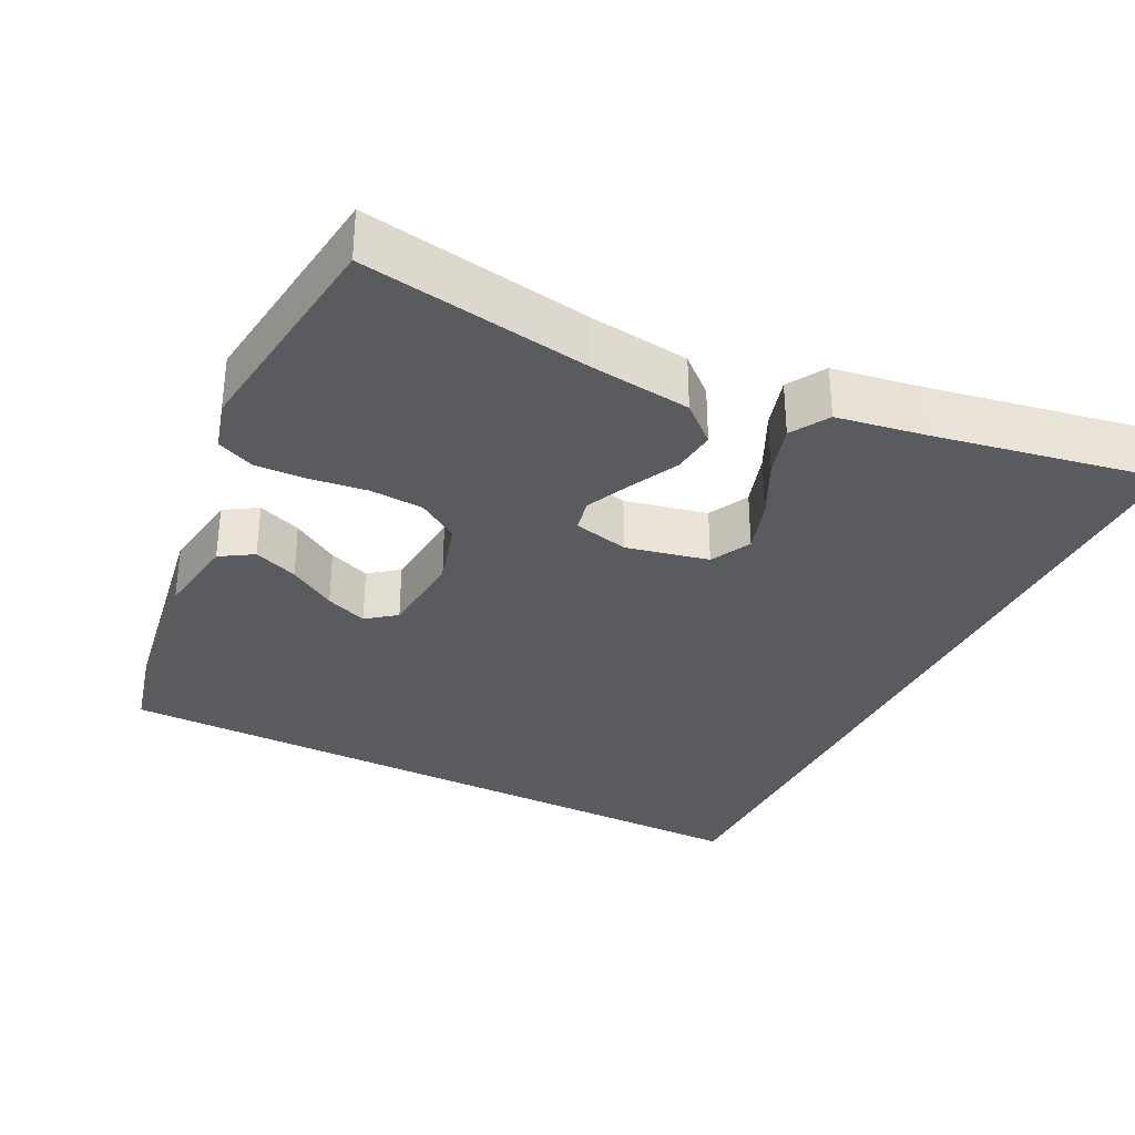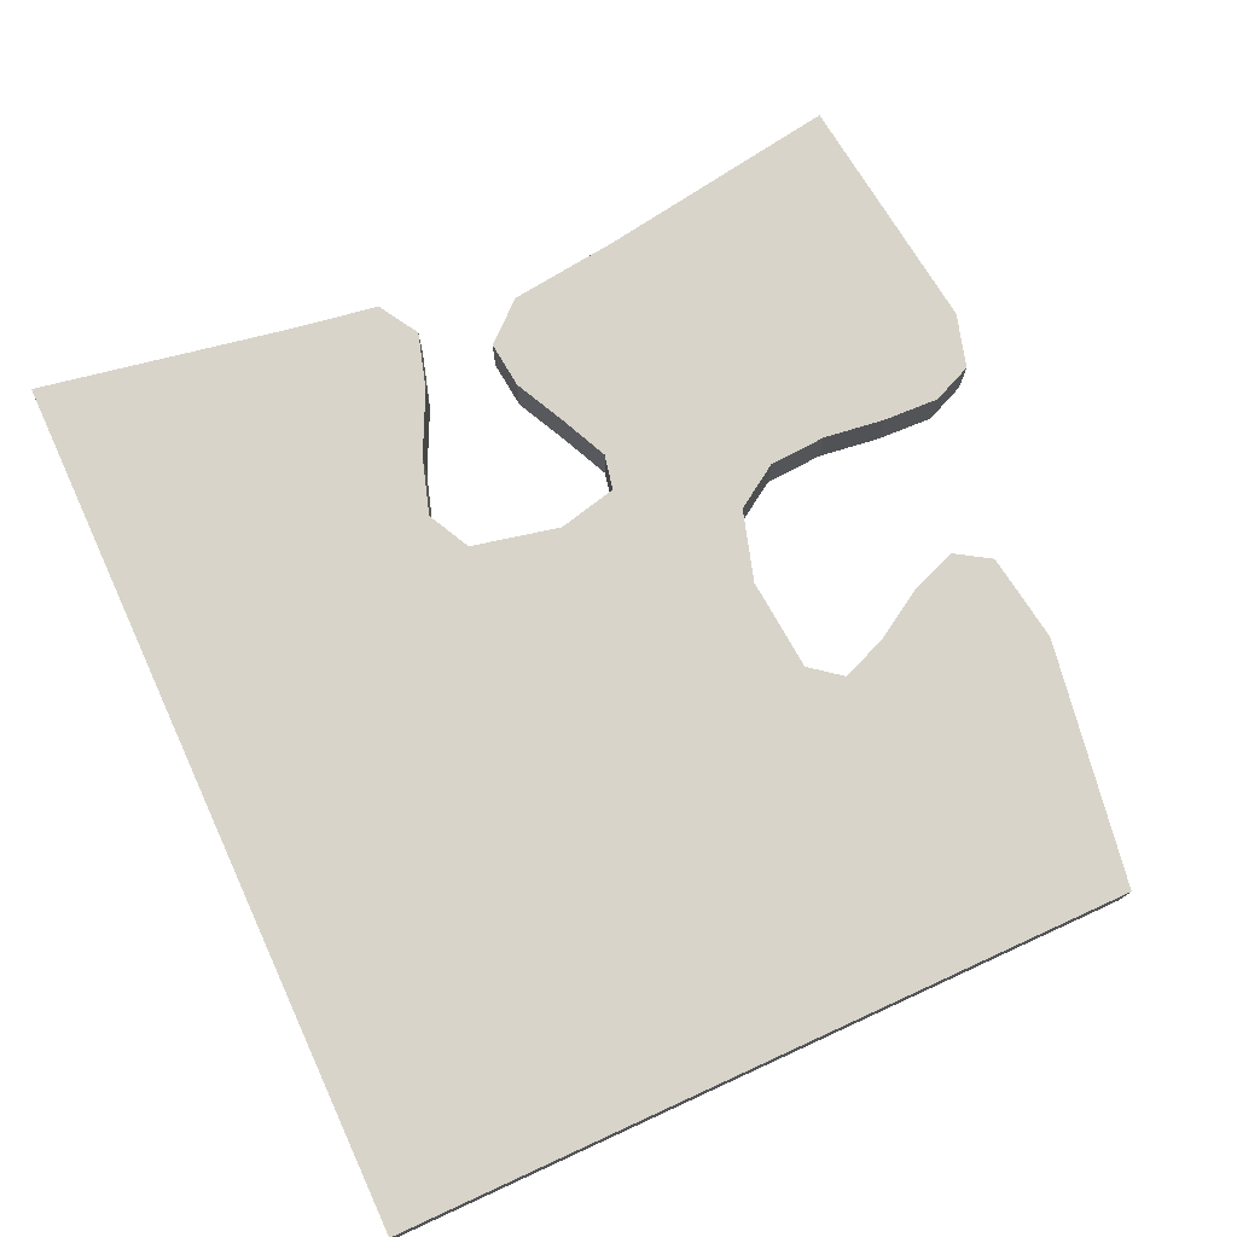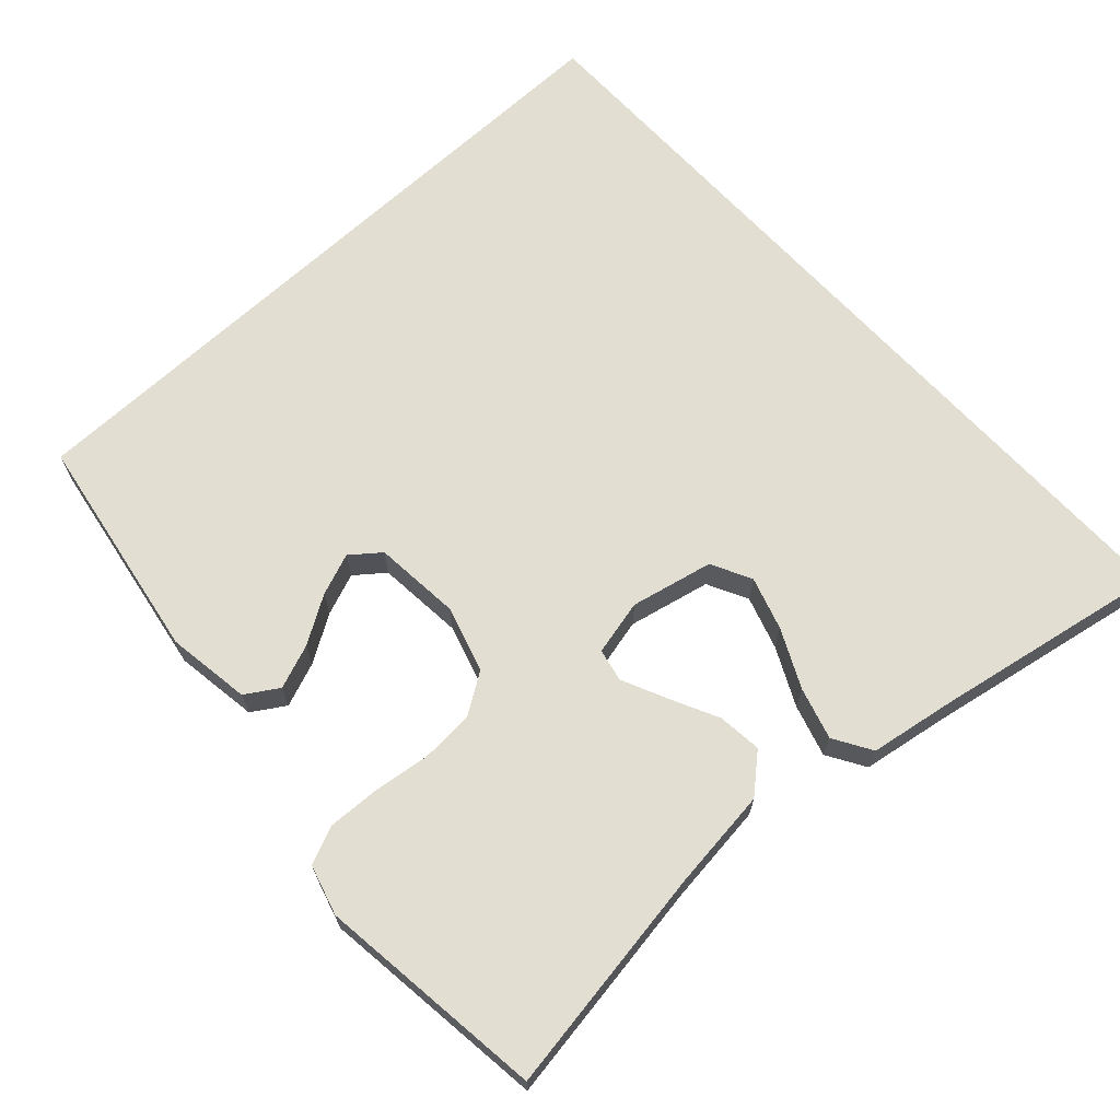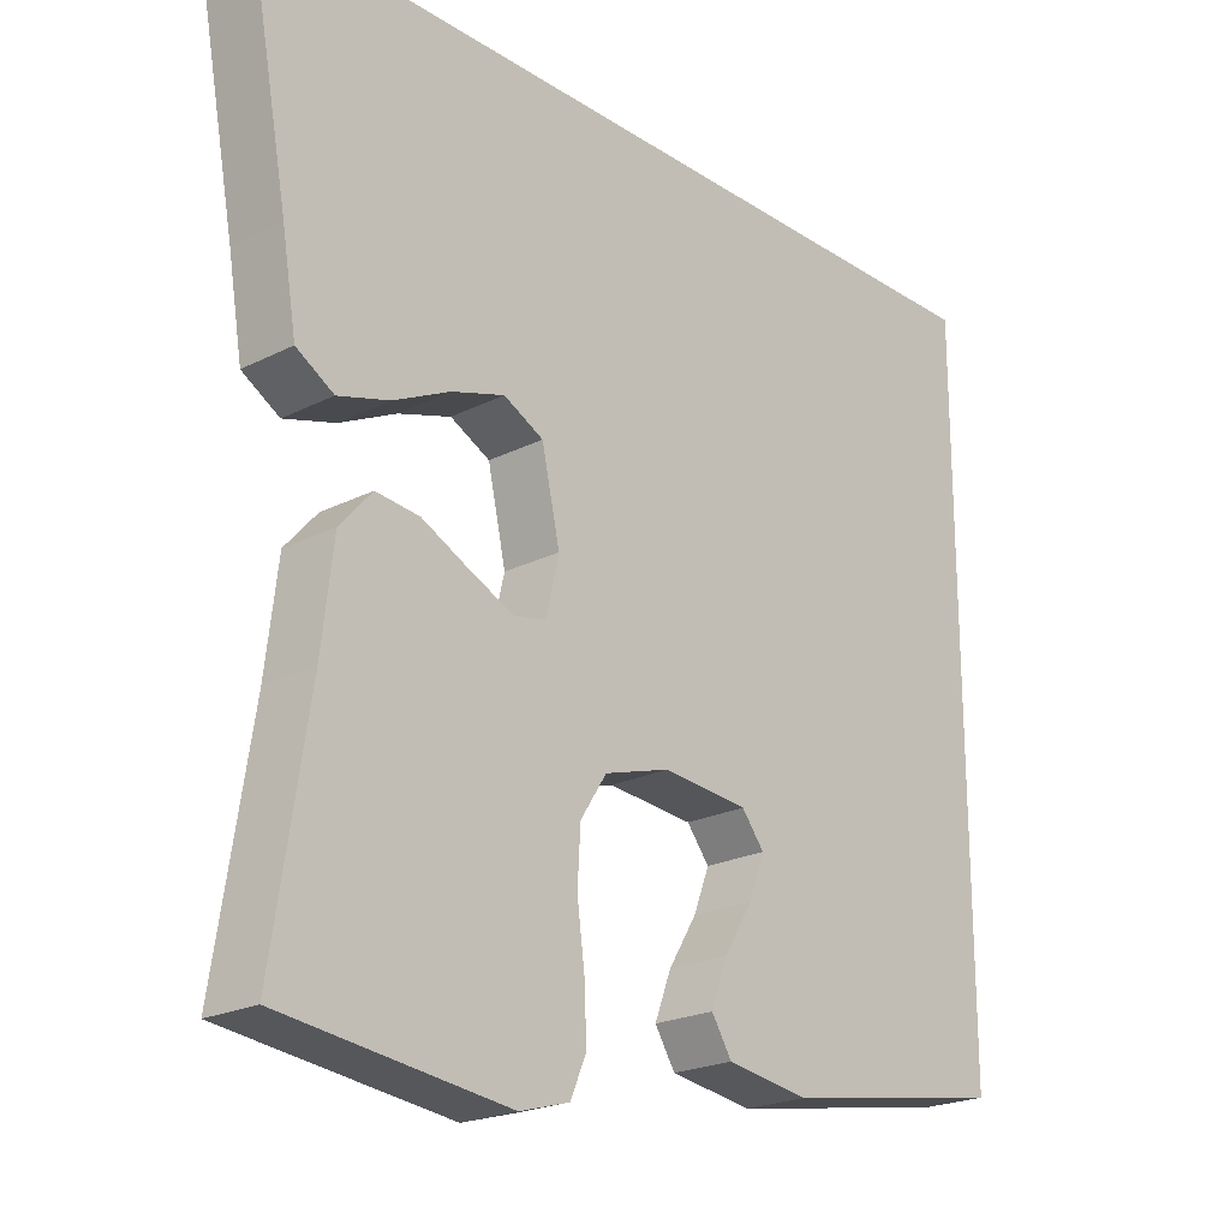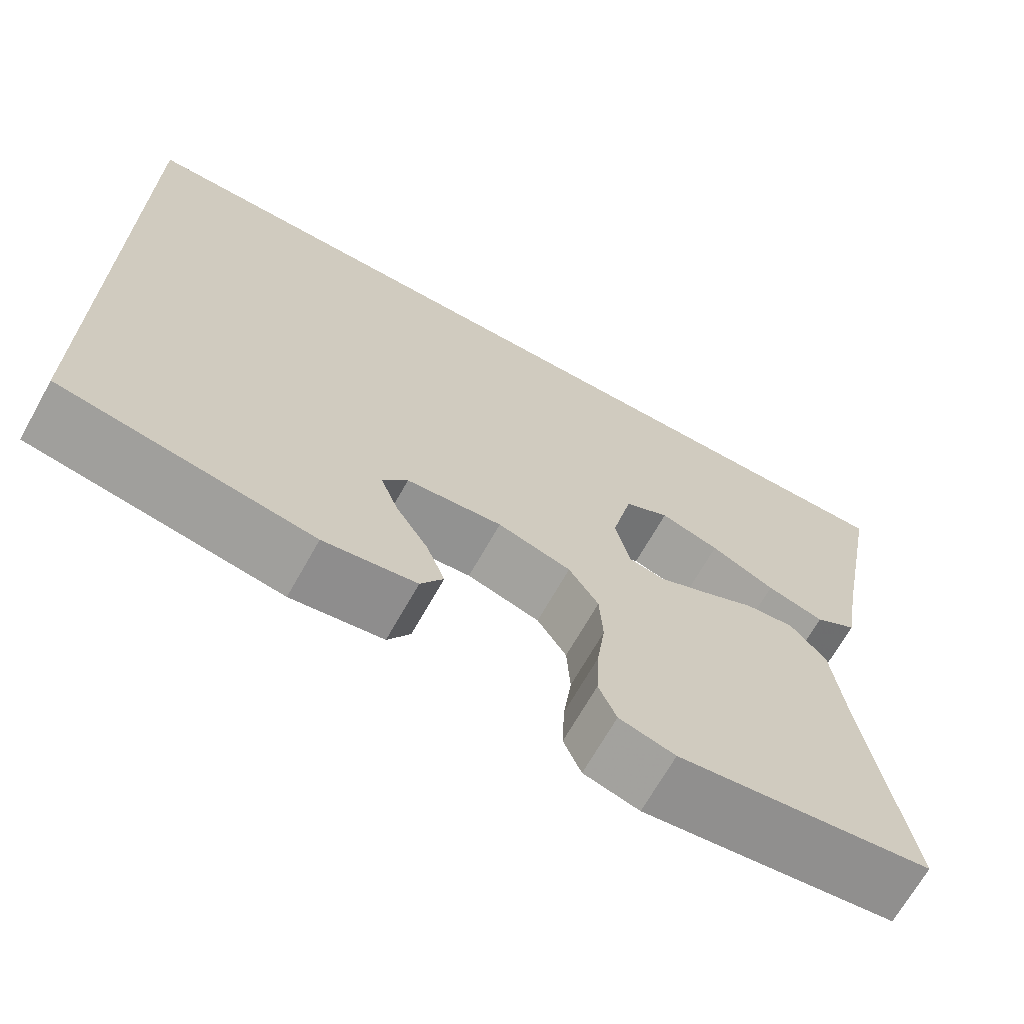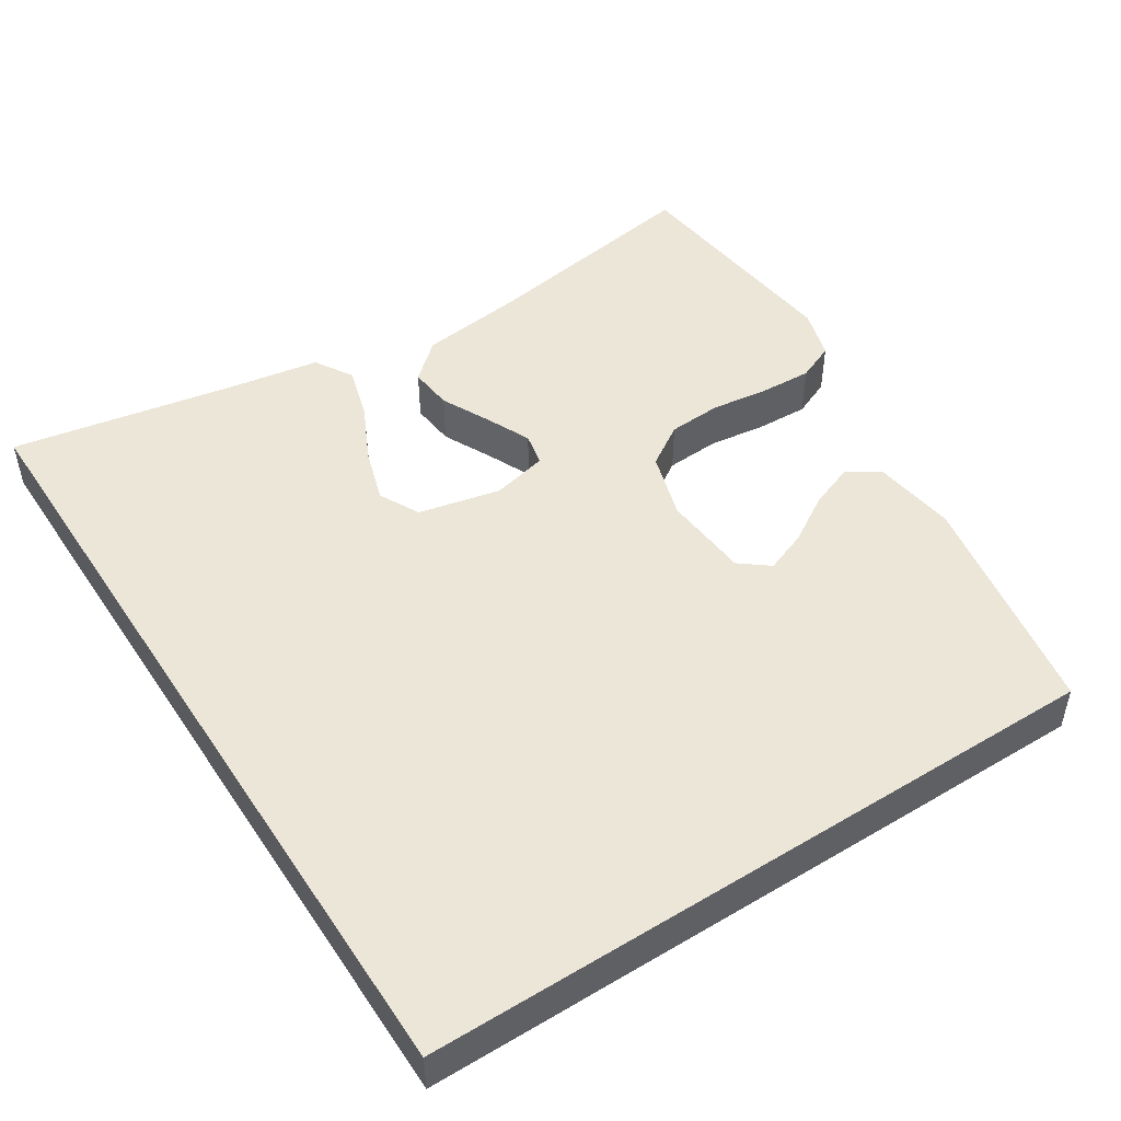
<metadata>
{"format":"obj","ext":"obj","renderer":"f3d","projection":"perspective","resolution":1024,"background":"white","views":[{"elev":-33.2,"azim":-116.7,"up":"+Y"},{"elev":75.6,"azim":65.4,"up":"+Y"},{"elev":67.9,"azim":-132.7,"up":"+Y"},{"elev":-21.9,"azim":-48.6,"up":"+Z"},{"elev":-68.3,"azim":150.7,"up":"+Z"},{"elev":49.0,"azim":57.2,"up":"+Y"}]}
</metadata>
<code>
v 0.5 0.07 0.5
v 0.5 0.07 -0.406
v 0.2 0.07 -0.457
v 0.09 0.07 -0.441
v 0.063 0.07 -0.398
v 0.085 0.07 -0.34
v 0.123 0.07 -0.278
v 0.144 0.07 -0.223
v 0.114 0.07 -0.185
v 0 0.07 -0.175
v -0.087 0.07 -0.201
v -0.122 0.07 -0.255
v -0.126 0.07 -0.325
v -0.116 0.07 -0.4
v -0.113 0.07 -0.468
v -0.134 0.07 -0.517
v -0.2 0.07 -0.536
v -0.5 0.07 -0.5
v -0.453 0.07 -0.2
v -0.437 0.07 -0.067
v -0.394 0.07 -0.018
v -0.336 0.07 -0.024
v -0.273 0.07 -0.055
v -0.214 0.07 -0.082
v -0.171 0.07 -0.073
v -0.154 0.07 0
v -0.178 0.07 0.108
v -0.231 0.07 0.135
v -0.301 0.07 0.113
v -0.377 0.07 0.076
v -0.445 0.07 0.056
v -0.495 0.07 0.086
v -0.514 0.07 0.2
v -0.57 0.07 0.5
v 0.5 0 0.5
v 0.5 0 -0.406
v 0.2 0 -0.457
v 0.09 0 -0.441
v 0.063 0 -0.398
v 0.085 0 -0.34
v 0.123 0 -0.278
v 0.144 0 -0.223
v 0.114 0 -0.185
v 0 0 -0.175
v -0.087 0 -0.201
v -0.122 0 -0.255
v -0.126 0 -0.325
v -0.116 0 -0.4
v -0.113 0 -0.468
v -0.134 0 -0.517
v -0.2 0 -0.536
v -0.5 0 -0.5
v -0.453 0 -0.2
v -0.437 0 -0.067
v -0.394 0 -0.018
v -0.336 0 -0.024
v -0.273 0 -0.055
v -0.214 0 -0.082
v -0.171 0 -0.073
v -0.154 0 0
v -0.178 0 0.108
v -0.231 0 0.135
v -0.301 0 0.113
v -0.377 0 0.076
v -0.445 0 0.056
v -0.495 0 0.086
v -0.514 0 0.2
v -0.57 0 0.5
f 33 34 1
f 31 32 33
f 30 31 33
f 29 30 33
f 28 29 33 1
f 27 28 1
f 26 27 1 2
f 21 22 23
f 20 21 23
f 19 20 23
f 19 23 24
f 18 19 24
f 17 18 24
f 16 17 24
f 15 16 24
f 14 15 24
f 13 14 24
f 12 13 24 25
f 5 6 7
f 4 5 7
f 3 4 7
f 2 3 7
f 2 7 8
f 11 12 25 26
f 10 11 26
f 9 10 26
f 9 26 2
f 2 8 9
f 35 68 67
f 67 66 65
f 67 65 64
f 67 64 63
f 35 67 63 62
f 35 62 61
f 36 35 61 60
f 57 56 55
f 57 55 54
f 57 54 53
f 58 57 53
f 58 53 52
f 58 52 51
f 58 51 50
f 58 50 49
f 58 49 48
f 58 48 47
f 59 58 47 46
f 41 40 39
f 41 39 38
f 41 38 37
f 41 37 36
f 42 41 36
f 60 59 46 45
f 60 45 44
f 60 44 43
f 36 60 43
f 43 42 36
f 1 35 36 2
f 2 36 37 3
f 3 37 38 4
f 4 38 39 5
f 5 39 40 6
f 6 40 41 7
f 7 41 42 8
f 8 42 43 9
f 9 43 44 10
f 10 44 45 11
f 11 45 46 12
f 12 46 47 13
f 13 47 48 14
f 14 48 49 15
f 15 49 50 16
f 16 50 51 17
f 17 51 52 18
f 18 52 53 19
f 19 53 54 20
f 20 54 55 21
f 21 55 56 22
f 22 56 57 23
f 23 57 58 24
f 24 58 59 25
f 25 59 60 26
f 26 60 61 27
f 27 61 62 28
f 28 62 63 29
f 29 63 64 30
f 30 64 65 31
f 31 65 66 32
f 32 66 67 33
f 33 67 68 34
f 34 68 35 1

</code>
